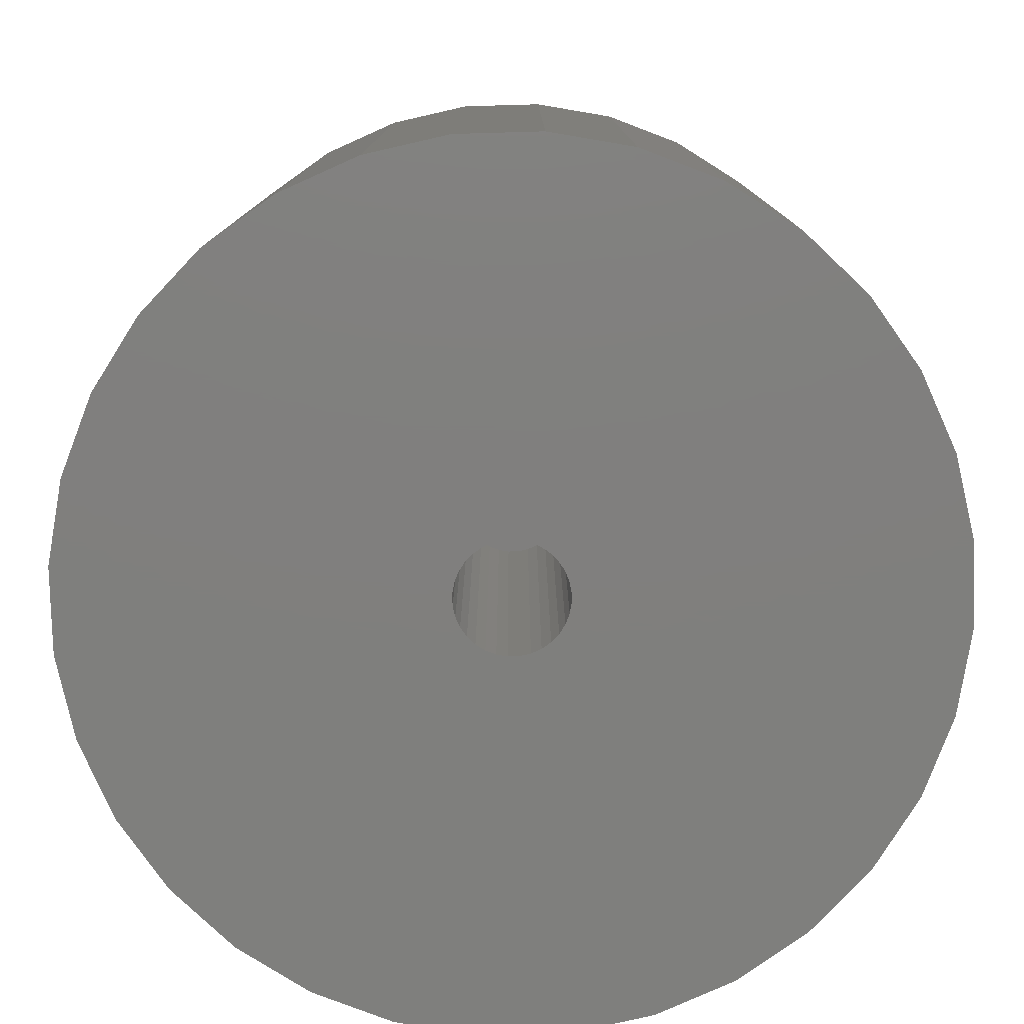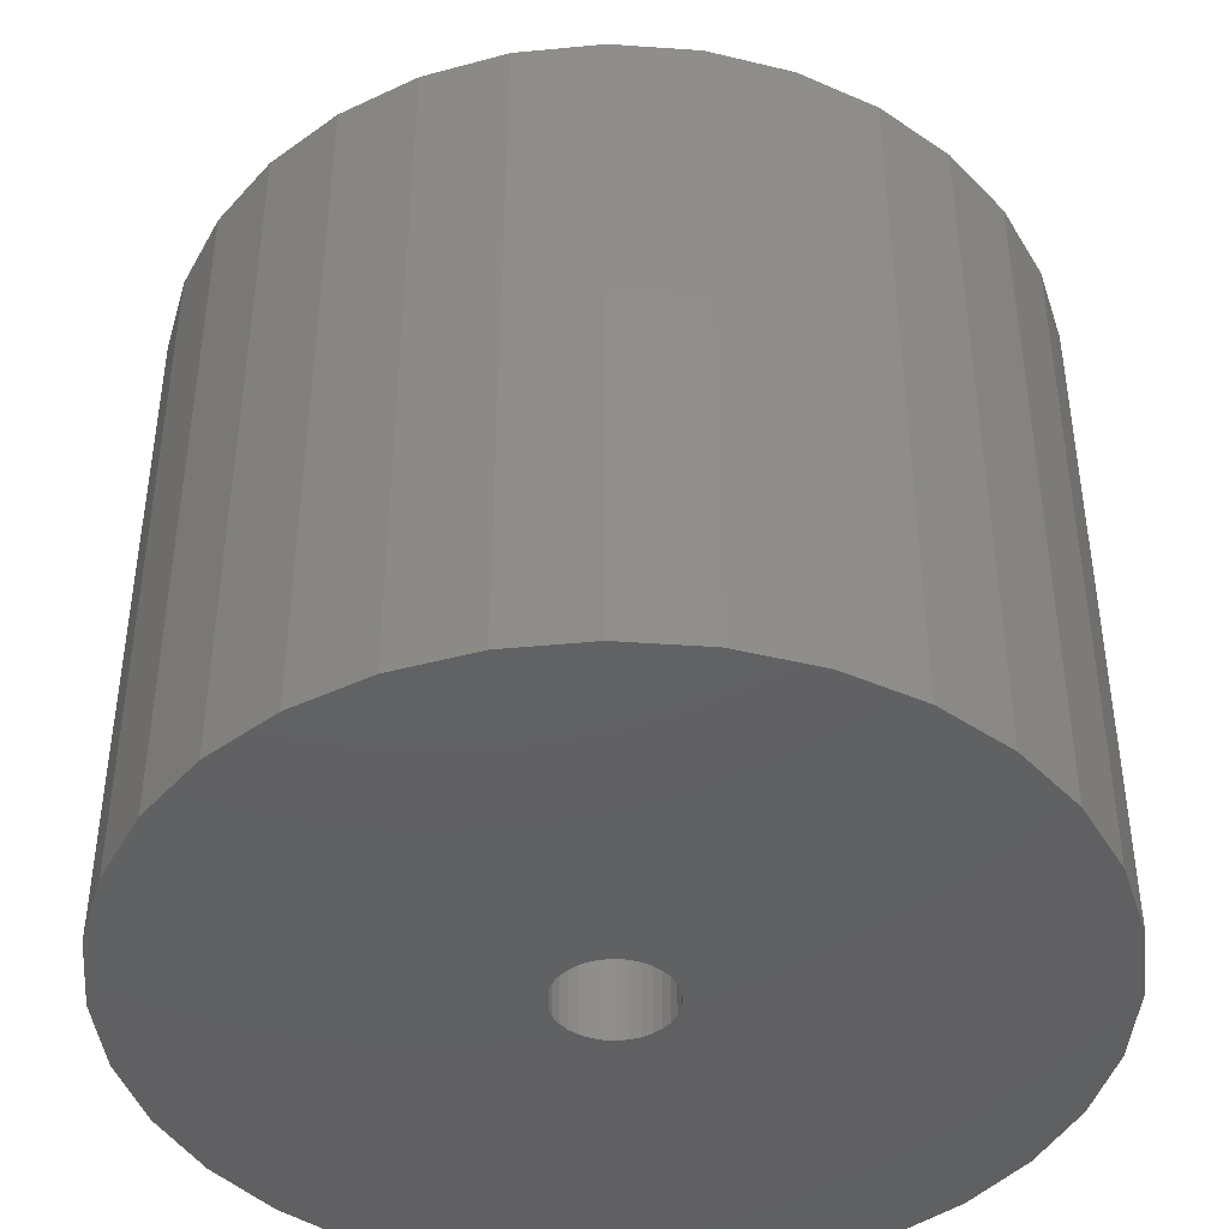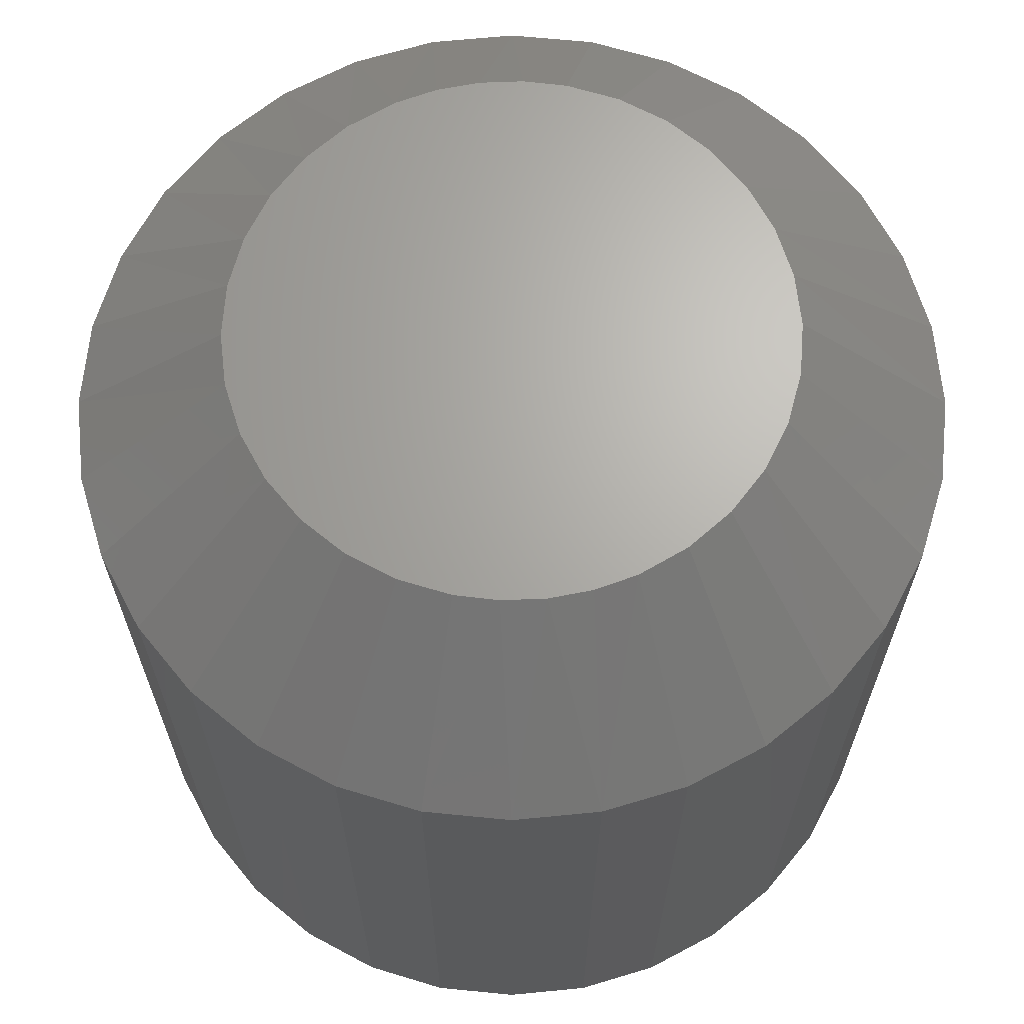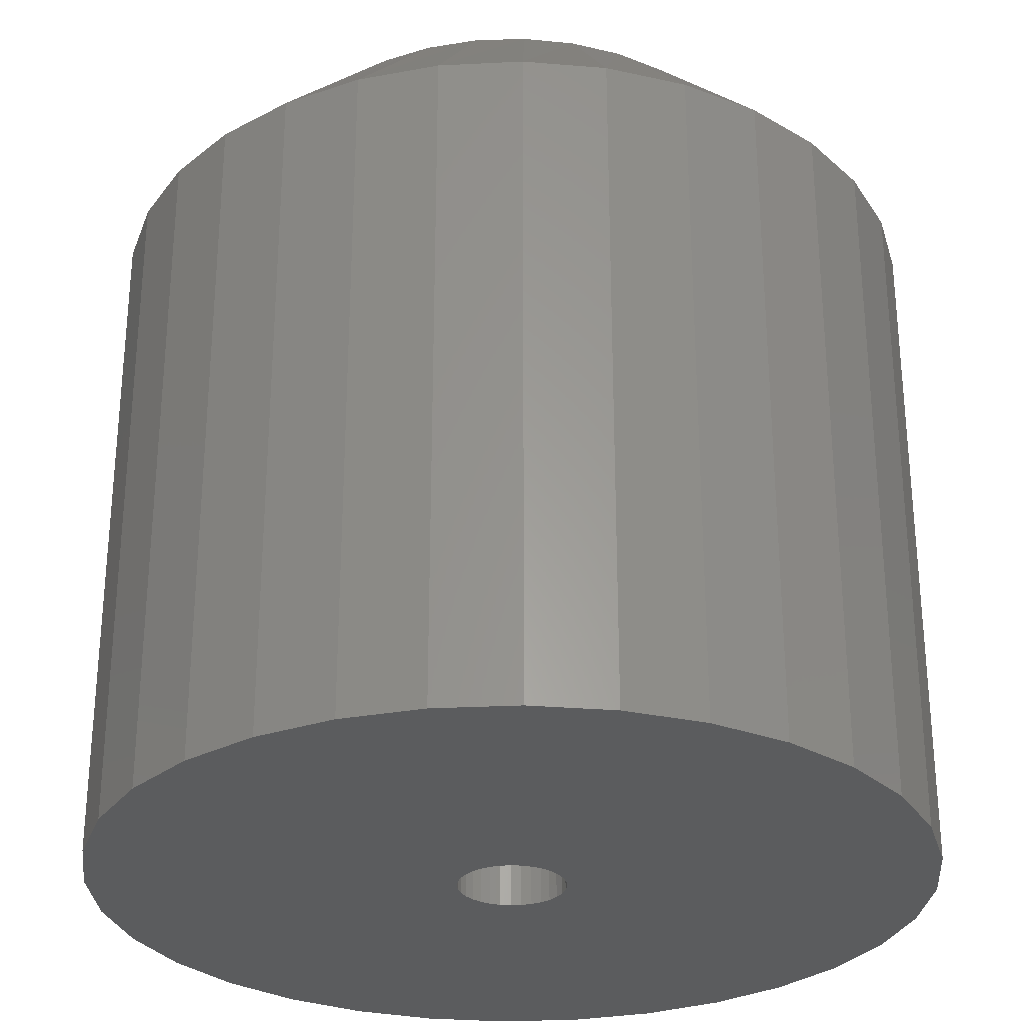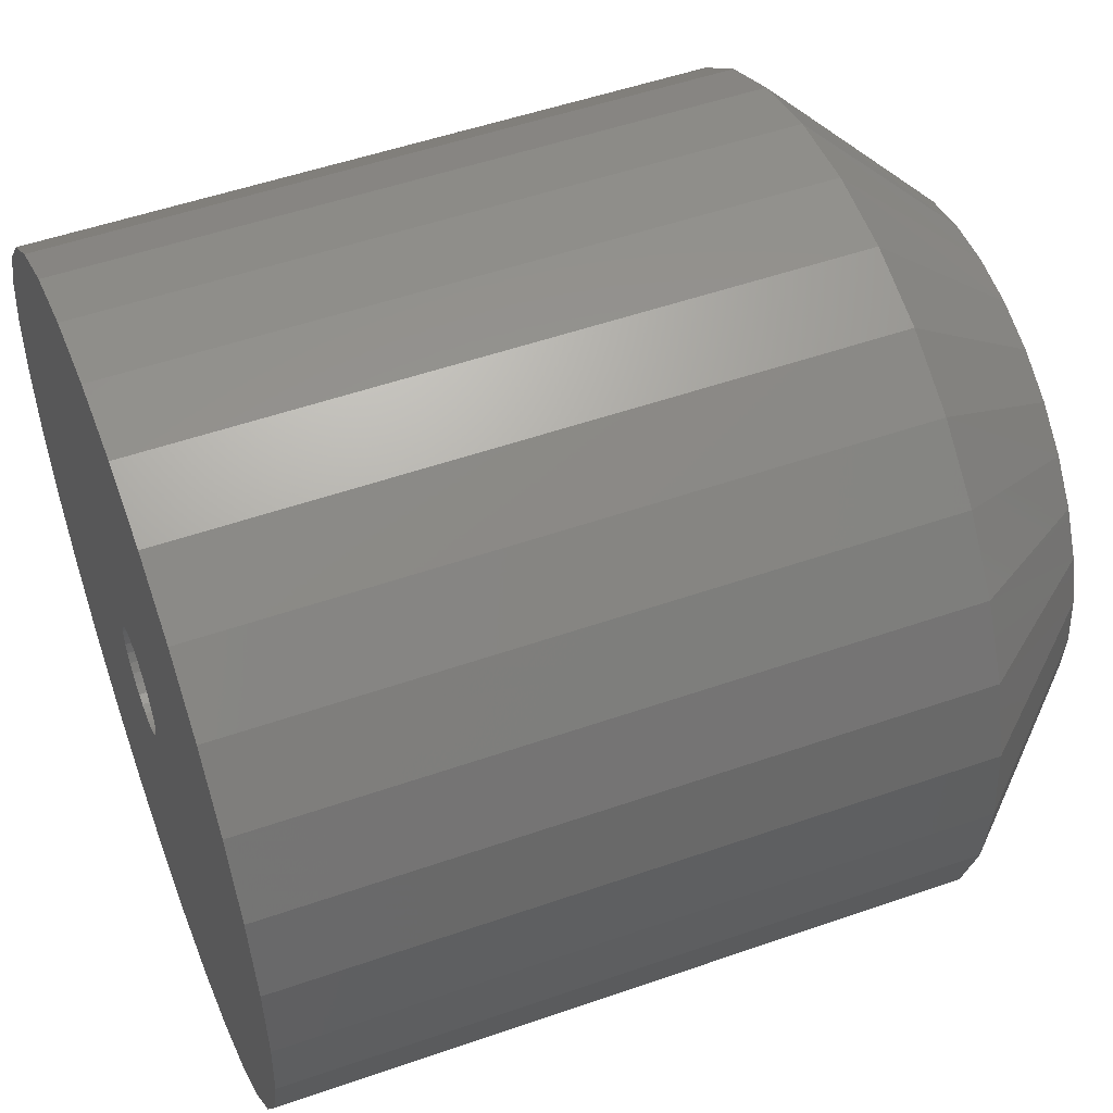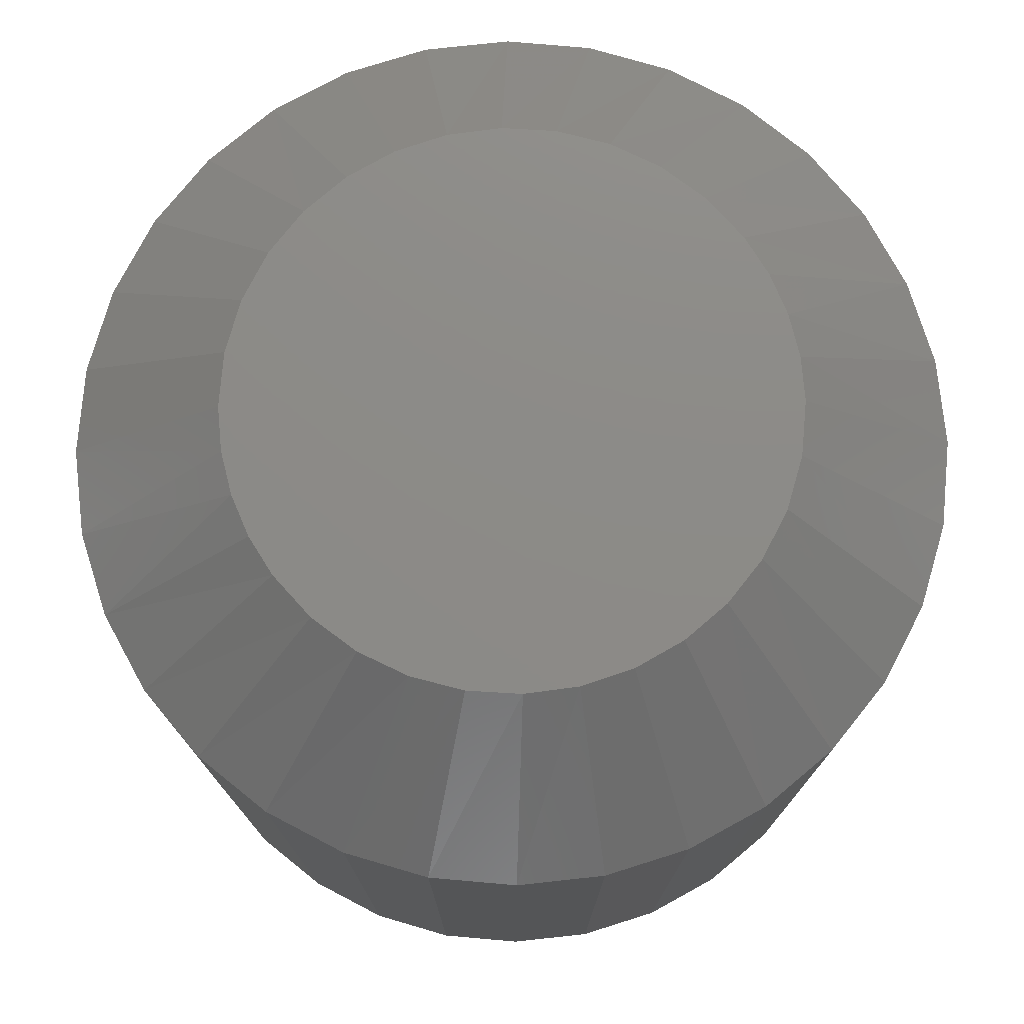
<metadata>
{"format":"stl","ext":"stl","renderer":"f3d","projection":"perspective","resolution":1024,"background":"white","views":[{"elev":-79.3,"azim":153.5,"up":"+Y"},{"elev":-43.3,"azim":-111.6,"up":"+Y"},{"elev":66.6,"azim":-78.7,"up":"+Y"},{"elev":-29.1,"azim":178.6,"up":"+Y"},{"elev":51.8,"azim":69.3,"up":"+Z"},{"elev":76.5,"azim":179.4,"up":"+Y"}]}
</metadata>
<code>
# stl→obj: 162 verts, 320 faces
v -0.4766 -0.75 7.067e-17
v -0.0625 -0.75 -5.393e-18
v -0.06132 -0.75 0.01198
v -0.05782 -0.75 0.02351
v -0.05215 -0.75 0.03413
v -0.001069 -0.75 0.06143
v 0.01092 -0.75 0.06025
v 0.4653 -0.75 0.09276
v 0.4382 -0.75 0.182
v 0.3943 -0.75 0.2642
v 0.3352 -0.75 0.3362
v 0.2631 -0.75 0.3954
v 0.1809 -0.75 0.4393
v 0.0917 -0.75 0.4664
v -0.001069 -0.75 0.4755
v -0.09383 -0.75 0.4664
v -0.183 -0.75 0.4393
v -0.2652 -0.75 0.3954
v -0.3373 -0.75 0.3362
v -0.3964 -0.75 0.2642
v -0.4404 -0.75 0.182
v -0.4674 -0.75 0.09276
v -0.04451 -0.75 0.04344
v -0.0352 -0.75 0.05108
v -0.02458 -0.75 0.05675
v -0.01305 -0.75 0.06025
v -0.4674 -0.75 -0.09276
v -0.4404 -0.75 -0.182
v -0.001069 -0.75 -0.06143
v -0.01305 -0.75 -0.06025
v -0.02458 -0.75 -0.05675
v -0.0352 -0.75 -0.05108
v -0.04451 -0.75 -0.04344
v -0.05215 -0.75 -0.03413
v -0.05782 -0.75 -0.02351
v -0.06132 -0.75 -0.01198
v -0.3964 -0.75 -0.2642
v -0.3373 -0.75 -0.3362
v -0.2652 -0.75 -0.3954
v -0.183 -0.75 -0.4393
v -0.09383 -0.75 -0.4664
v -0.001069 -0.75 -0.4755
v 0.0917 -0.75 -0.4664
v 0.1809 -0.75 -0.4393
v 0.2631 -0.75 -0.3954
v 0.3352 -0.75 -0.3362
v 0.3943 -0.75 -0.2642
v 0.4382 -0.75 -0.182
v 0.4653 -0.75 -0.09276
v 0.4744 -0.75 -4.579e-17
v 0.05001 -0.75 0.03413
v 0.05569 -0.75 0.02351
v 0.05918 -0.75 0.01198
v 0.06036 -0.75 4.601e-18
v 0.05918 -0.75 -0.01198
v 0.02244 -0.75 0.05675
v 0.03306 -0.75 0.05108
v 0.04237 -0.75 0.04344
v 0.05569 -0.75 -0.02351
v 0.05001 -0.75 -0.03413
v 0.04237 -0.75 -0.04344
v 0.03306 -0.75 -0.05108
v 0.02244 -0.75 -0.05675
v 0.01092 -0.75 -0.06025
v -0.001069 -0.2109 -0.06143
v 0.01092 -0.2109 -0.06025
v 0.02244 -0.2109 -0.05675
v 0.03306 -0.2109 -0.05108
v 0.04237 -0.2109 -0.04344
v 0.05001 -0.2109 -0.03413
v 0.05569 -0.2109 -0.02351
v 0.05918 -0.2109 -0.01198
v 0.06036 -0.2109 4.601e-18
v -0.01305 -0.2109 -0.06025
v -0.02458 -0.2109 -0.05675
v -0.0352 -0.2109 -0.05108
v -0.04451 -0.2109 -0.04344
v -0.05215 -0.2109 -0.03413
v -0.05782 -0.2109 -0.02351
v -0.06132 -0.2109 -0.01198
v -0.0625 -0.2109 -5.393e-18
v -0.001069 -0.2109 0.06143
v -0.01305 -0.2109 0.06025
v -0.02458 -0.2109 0.05675
v -0.0352 -0.2109 0.05108
v -0.04451 -0.2109 0.04344
v -0.05215 -0.2109 0.03413
v -0.05782 -0.2109 0.02351
v -0.06132 -0.2109 0.01198
v 0.01092 -0.2109 0.06025
v 0.02244 -0.2109 0.05675
v 0.03306 -0.2109 0.05108
v 0.04237 -0.2109 0.04344
v 0.05001 -0.2109 0.03413
v 0.05569 -0.2109 0.02351
v 0.05918 -0.2109 0.01198
v 0.4744 0.02945 -7.274e-18
v 0.4653 0.02945 -0.09276
v 0.4382 0.02945 -0.182
v 0.3943 0.02945 -0.2642
v 0.3352 0.02945 -0.3362
v 0.2631 0.02945 -0.3954
v 0.1809 0.02945 -0.4393
v 0.0917 0.02945 -0.4664
v -0.001069 0.02945 -0.4755
v -0.09383 0.02945 -0.4664
v -0.183 0.02945 -0.4393
v -0.2652 0.02945 -0.3954
v -0.3373 0.02945 -0.3362
v -0.3964 0.02945 -0.2642
v -0.4404 0.02945 -0.182
v -0.4674 0.02945 -0.09276
v -0.4766 0.02945 7.067e-17
v -0.4674 0.02945 0.09276
v -0.4404 0.02945 0.182
v -0.3964 0.02945 0.2642
v -0.3373 0.02945 0.3362
v -0.2652 0.02945 0.3954
v -0.183 0.02945 0.4393
v -0.09383 0.02945 0.4664
v -0.001069 0.02945 0.4755
v 0.0917 0.02945 0.4664
v 0.1809 0.02945 0.4393
v 0.2631 0.02945 0.3954
v 0.3352 0.02945 0.3362
v 0.3943 0.02945 0.2642
v 0.4382 0.02945 0.182
v 0.4653 0.02945 0.09276
v 0.006667 0.2031 0.3017
v 0.06421 0.2031 0.2947
v -0.05123 0.2031 0.2977
v -0.2881 0.2031 0.09327
v -0.27 0.2031 0.137
v 0.2782 0.2031 0.1145
v -0.2452 0.2031 0.1774
v 0.251 0.2031 0.1661
v -0.2063 0.2031 0.2213
v 0.2145 0.2031 0.2113
v -0.1597 0.2031 0.2568
v 0.17 0.2031 0.2487
v -0.1074 0.2031 0.2825
v 0.1193 0.2031 0.2768
v 0.2431 0.2031 -0.1774
v -0.2531 0.2031 -0.1661
v 0.2679 0.2031 -0.137
v -0.2804 0.2031 -0.1145
v 0.286 0.2031 -0.09327
v -0.2972 0.2031 -0.05841
v 0.297 0.2031 -0.04721
v -0.3029 0.2031 -7.927e-17
v 0.3007 0.2031 -7.17e-17
v -0.2992 0.2031 0.04721
v 0.295 0.2031 0.05841
v -0.008805 0.2031 -0.3017
v -0.06635 0.2031 -0.2947
v 0.04909 0.2031 -0.2977
v -0.1215 0.2031 -0.2768
v 0.1052 0.2031 -0.2825
v -0.1722 0.2031 -0.2487
v 0.1576 0.2031 -0.2568
v -0.2166 0.2031 -0.2113
v 0.2042 0.2031 -0.2213
f 1 2 3
f 1 3 4
f 1 4 5
f 6 7 8
f 6 8 9
f 6 9 10
f 6 10 11
f 6 11 12
f 6 12 13
f 6 13 14
f 6 14 15
f 6 15 16
f 6 16 17
f 6 17 18
f 6 18 19
f 6 19 20
f 6 20 21
f 6 21 22
f 22 1 5
f 22 5 23
f 22 23 24
f 22 24 25
f 22 25 26
f 22 26 6
f 27 28 29
f 27 29 30
f 27 30 31
f 27 31 32
f 27 32 33
f 27 33 34
f 27 34 35
f 27 35 36
f 27 36 2
f 27 2 1
f 29 28 37
f 29 37 38
f 29 38 39
f 29 39 40
f 29 40 41
f 29 41 42
f 29 42 43
f 29 43 44
f 29 44 45
f 29 45 46
f 29 46 47
f 29 47 48
f 29 48 49
f 50 51 52
f 50 52 53
f 50 53 54
f 50 54 55
f 50 55 49
f 8 7 56
f 8 56 57
f 8 57 58
f 8 58 51
f 8 51 50
f 49 55 59
f 49 59 60
f 49 60 61
f 49 61 62
f 49 62 63
f 49 63 64
f 49 64 29
f 65 64 66
f 66 64 63
f 66 63 67
f 67 63 62
f 67 62 68
f 68 62 61
f 68 61 69
f 69 61 60
f 69 60 70
f 70 60 59
f 70 59 71
f 71 59 55
f 71 55 72
f 72 55 54
f 72 54 73
f 64 65 29
f 29 65 74
f 29 74 30
f 30 74 75
f 30 75 31
f 31 75 76
f 31 76 32
f 32 76 77
f 32 77 33
f 33 77 78
f 33 78 34
f 34 78 79
f 34 79 35
f 35 79 80
f 35 80 36
f 36 80 81
f 36 81 2
f 82 26 83
f 83 26 25
f 83 25 84
f 84 25 24
f 84 24 85
f 85 24 23
f 85 23 86
f 86 23 5
f 86 5 87
f 87 5 4
f 87 4 88
f 88 4 3
f 88 3 89
f 89 3 2
f 89 2 81
f 26 82 6
f 6 82 90
f 6 90 7
f 7 90 91
f 7 91 56
f 56 91 92
f 56 92 57
f 57 92 93
f 57 93 58
f 58 93 94
f 58 94 51
f 51 94 95
f 51 95 52
f 52 95 96
f 52 96 53
f 53 96 73
f 53 73 54
f 97 50 98
f 98 50 49
f 98 49 99
f 99 49 48
f 99 48 100
f 100 48 47
f 100 47 101
f 101 47 46
f 101 46 102
f 102 46 45
f 102 45 103
f 103 45 44
f 103 44 104
f 104 44 43
f 104 43 105
f 105 43 42
f 105 42 106
f 106 42 41
f 106 41 107
f 107 41 40
f 107 40 108
f 108 40 39
f 108 39 109
f 109 39 38
f 109 38 110
f 110 38 37
f 110 37 111
f 111 37 28
f 111 28 112
f 112 28 27
f 112 27 113
f 113 27 1
f 113 1 114
f 114 1 22
f 114 22 115
f 115 22 21
f 115 21 116
f 116 21 20
f 116 20 117
f 117 20 19
f 117 19 118
f 118 19 18
f 118 18 119
f 119 18 17
f 119 17 120
f 120 17 16
f 120 16 121
f 121 16 15
f 121 15 122
f 122 15 14
f 122 14 123
f 123 14 13
f 123 13 124
f 124 13 12
f 124 12 125
f 125 12 11
f 125 11 126
f 126 11 10
f 126 10 127
f 127 10 9
f 127 9 128
f 128 9 8
f 128 8 97
f 97 8 50
f 129 130 131
f 132 133 134
f 134 133 135
f 134 135 136
f 136 135 137
f 136 137 138
f 138 137 139
f 138 139 140
f 140 139 141
f 140 141 142
f 142 141 131
f 142 131 130
f 143 144 145
f 145 144 146
f 145 146 147
f 147 146 148
f 147 148 149
f 149 148 150
f 149 150 151
f 151 150 152
f 151 152 153
f 153 152 132
f 153 132 134
f 154 155 156
f 156 155 157
f 156 157 158
f 158 157 159
f 158 159 160
f 160 159 161
f 160 161 162
f 162 161 144
f 162 144 143
f 138 125 136
f 136 125 126
f 136 126 134
f 134 126 127
f 134 127 153
f 153 127 128
f 153 128 151
f 151 128 97
f 150 113 152
f 152 113 114
f 152 114 132
f 132 114 115
f 132 115 133
f 129 121 130
f 130 121 122
f 130 122 142
f 142 122 123
f 142 123 140
f 140 123 124
f 140 124 138
f 138 124 125
f 137 117 139
f 139 117 118
f 139 118 141
f 141 118 119
f 141 119 131
f 131 119 120
f 131 120 129
f 129 120 121
f 133 115 135
f 135 115 116
f 135 116 137
f 137 116 117
f 151 97 149
f 149 97 98
f 149 98 147
f 147 98 99
f 147 99 145
f 161 109 144
f 144 109 110
f 144 110 146
f 146 110 111
f 146 111 148
f 148 111 112
f 148 112 150
f 150 112 113
f 154 105 155
f 155 105 106
f 155 106 157
f 157 106 107
f 157 107 159
f 159 107 108
f 159 108 161
f 161 108 109
f 162 101 160
f 160 101 102
f 160 102 158
f 158 102 103
f 158 103 156
f 156 103 104
f 156 104 154
f 154 104 105
f 145 99 143
f 143 99 100
f 143 100 162
f 162 100 101
f 73 96 72
f 72 96 95
f 72 95 71
f 71 95 94
f 71 94 70
f 70 94 93
f 70 93 69
f 69 93 92
f 69 92 68
f 76 86 77
f 77 86 87
f 77 87 78
f 78 87 88
f 78 88 79
f 79 88 89
f 79 89 80
f 81 80 89
f 68 92 67
f 67 92 91
f 67 91 66
f 66 91 90
f 66 90 65
f 65 90 82
f 65 82 74
f 74 82 83
f 74 83 75
f 75 83 84
f 75 84 76
f 76 84 85
f 76 85 86

</code>
